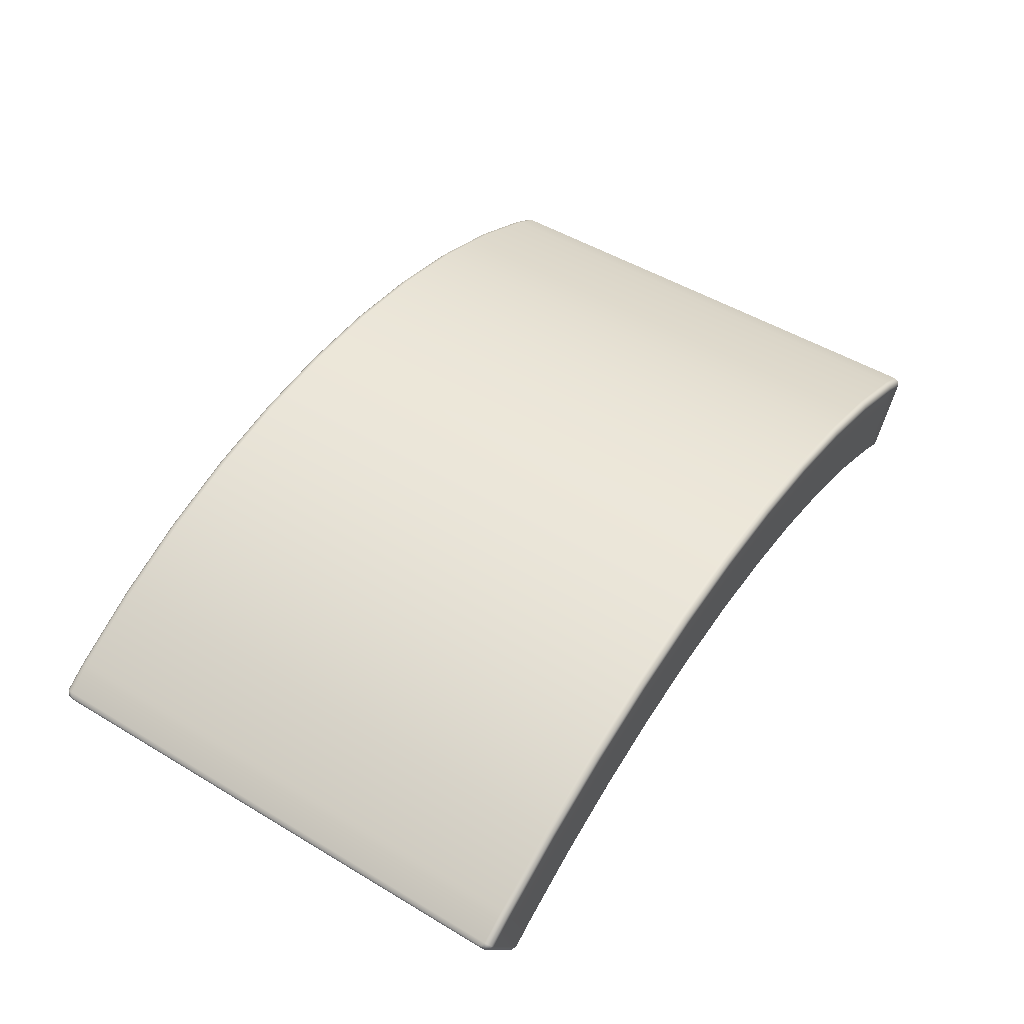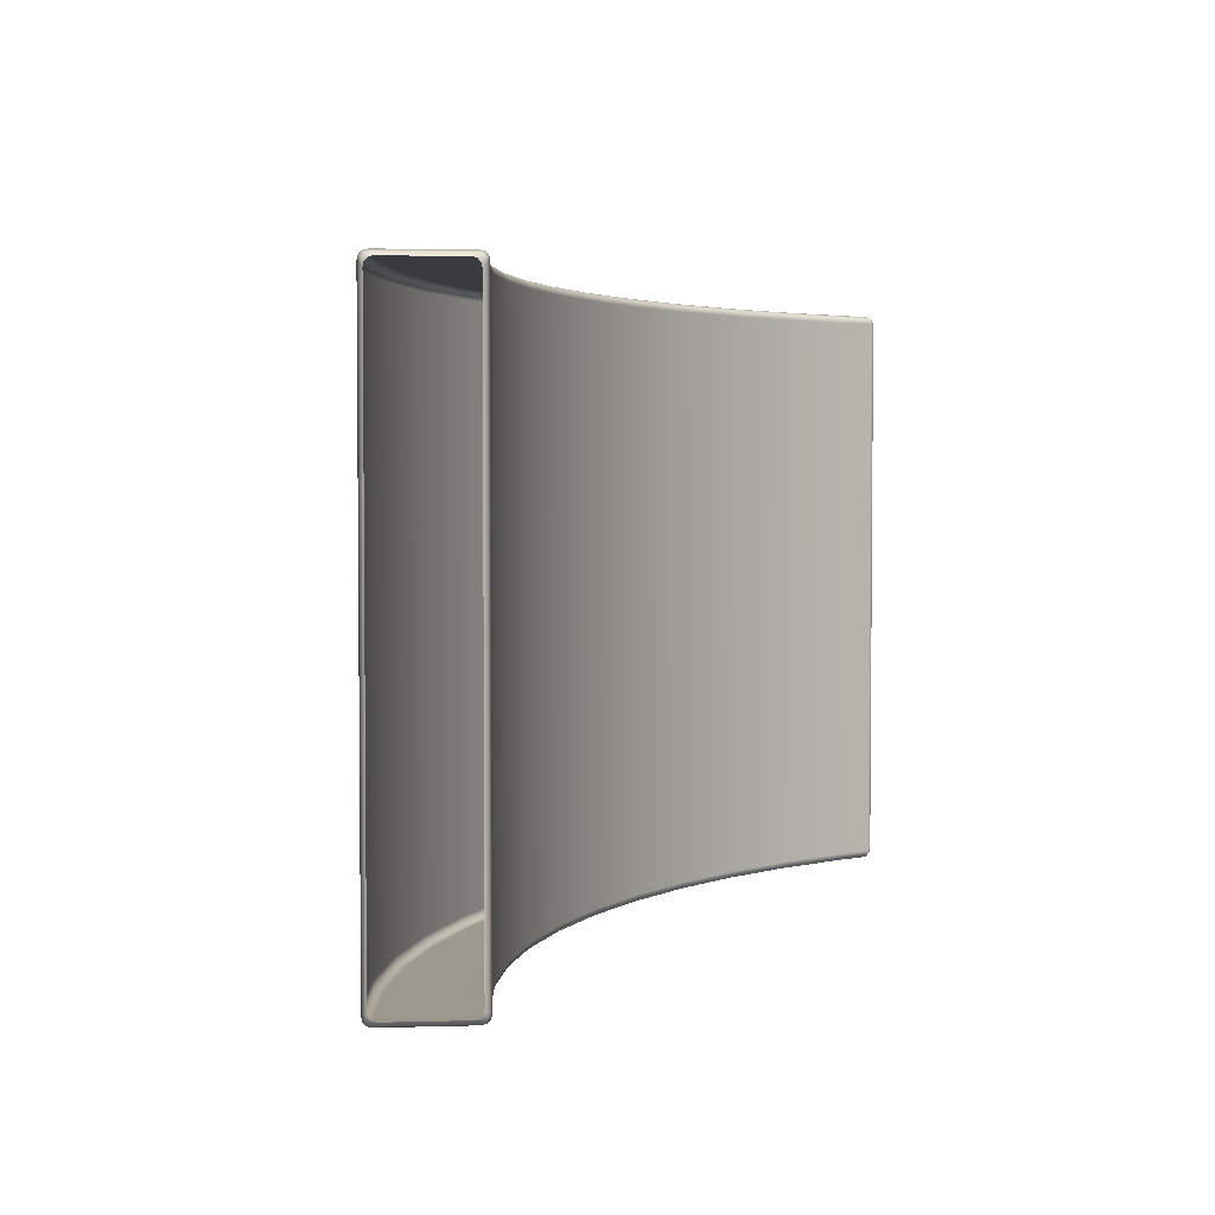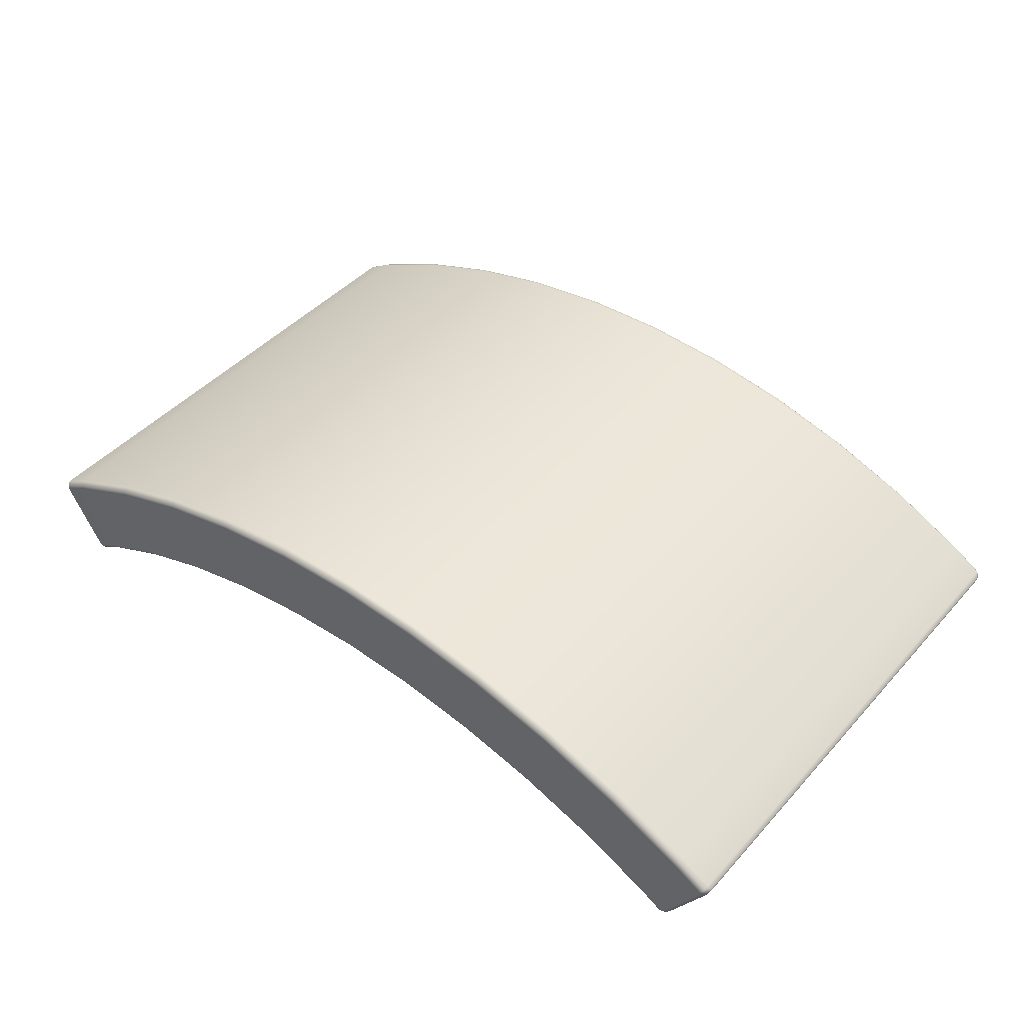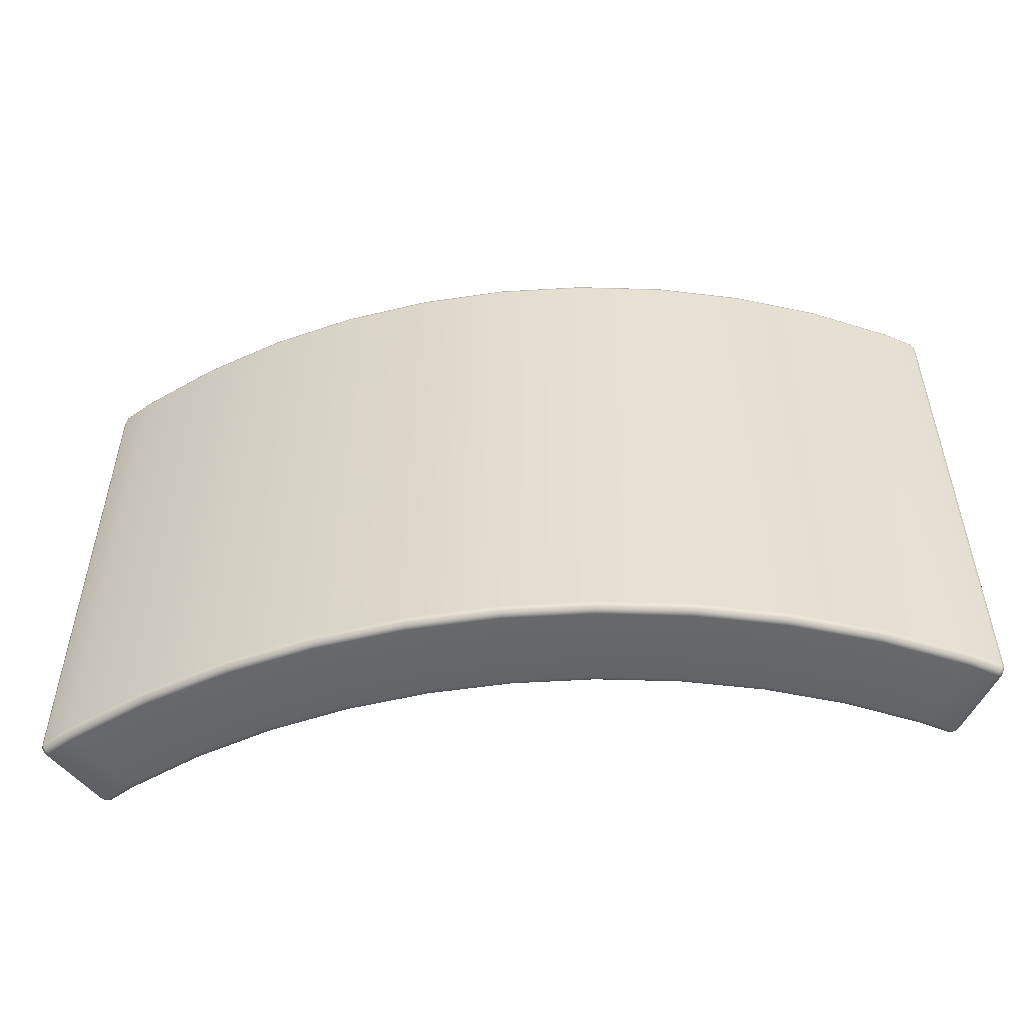
<metadata>
{"format":"obj","ext":"obj","renderer":"f3d","projection":"perspective","resolution":1024,"background":"white","views":[{"elev":50.2,"azim":123.3,"up":"+Y"},{"elev":3.3,"azim":-64.7,"up":"+Z"},{"elev":44.4,"azim":38.7,"up":"+Y"},{"elev":-51.8,"azim":-173.5,"up":"+Z"}]}
</metadata>
<code>
g Main
v 14.03 26.33 -8.783
v 11.38 27.58 -8.783
v 11.36 27.55 -8.914
v 14.01 26.3 -8.914
v 14.97 25.77 -8.783
v 14.95 25.74 -8.914
v 15.01 25.53 -8.932
v 15.03 25.44 -8.835
v 15.07 25.51 -8.74
v 15.06 25.61 -8.837
v 15.09 25.54 -8.612
v 14.95 25.74 -8.914
v 14.91 25.66 -9.01
v 13.96 26.22 -9.01
v 14.01 26.3 -8.914
v 11.33 27.46 -9.01
v 11.36 27.55 -8.914
v 8.581 28.44 -9.01
v 14.97 25.77 -8.783
v 15.08 25.63 -8.697
v 15.09 25.54 8.612
v 8.608 28.53 -8.914
v 5.752 29.14 -9.01
v 11.38 27.58 -8.783
v 14.97 25.77 8.783
v 14.03 26.33 -8.783
v 15.08 25.63 8.697
v 15.07 25.51 8.741
v 5.77 29.24 -8.914
v 2.868 29.57 -9.01
v 15.06 25.61 8.837
v 15.03 25.44 8.835
v 15.01 25.53 8.932
v 14.91 25.66 9.01
v 14.95 25.74 8.914
v 14.03 26.33 8.783
v 14.01 26.3 8.914
v 13.96 26.22 9.01
v 11.38 27.58 8.783
v 11.36 27.55 8.914
v 11.33 27.46 9.01
v 8.618 28.56 8.783
v 8.608 28.53 8.914
v 8.58 28.44 9.01
v 8.618 28.56 -8.783
v 5.77 29.24 8.914
v 5.752 29.14 9.01
v 5.777 29.27 8.783
v 5.777 29.27 -8.783
v 2.877 29.66 8.914
v 2.868 29.57 9.01
v 2.88 29.7 8.783
v 2.877 29.66 -8.914
v 0 29.7 -9.01
v 0 29.8 8.914
v 0 29.7 9.01
v 2.88 29.7 -8.783
v 0 29.8 -8.914
v -2.868 29.57 -9.01
v 0 29.84 8.783
v -2.877 29.66 8.914
v -2.868 29.57 9.01
v -2.877 29.66 -8.914
v -5.752 29.14 -9.01
v 0 29.84 -8.783
v -2.88 29.7 8.783
v -5.77 29.24 8.914
v -5.752 29.14 9.01
v -5.77 29.24 -8.914
v -8.58 28.44 -9.01
v -2.88 29.7 -8.783
v -5.777 29.27 8.783
v -8.608 28.53 8.914
v -8.581 28.44 9.01
v -8.608 28.53 -8.914
v -11.33 27.46 -9.01
v -5.777 29.27 -8.783
v -8.618 28.56 8.783
v -11.36 27.55 8.914
v -11.33 27.46 9.01
v -11.36 27.55 -8.914
v -13.96 26.22 -9.01
v -8.618 28.56 -8.783
v -11.38 27.58 8.783
v -14.01 26.3 8.914
v -13.96 26.22 9.01
v -14.01 26.3 -8.914
v -14.91 25.66 -9.01
v -11.38 27.58 -8.783
v -14.03 26.33 8.783
v -14.95 25.74 8.914
v -14.91 25.66 9.01
v -15.01 25.53 8.932
v -14.03 26.33 -8.783
v -14.95 25.74 -8.914
v -14.97 25.77 8.783
v -14.97 25.77 -8.783
v -15.06 25.61 8.837
v -15.06 25.61 -8.837
v -15.01 25.53 -8.932
v -15.03 25.44 -8.835
v -15.07 25.51 -8.741
v -15.08 25.63 -8.697
v -15.09 25.54 -8.612
v -15.08 25.63 8.697
v -15.09 25.54 8.612
v -15.07 25.51 8.74
v -15.03 25.44 8.835
v 13.63 23.23 8.941
v 13.74 23.28 8.838
v 13.7 23.21 8.744
v 13.58 23.15 8.847
v 13.68 23.18 8.616
v 13.41 23.16 8.914
v 13.46 23.24 9.01
v 12.64 23.73 9.01
v 13.57 23.12 8.713
v 13.68 23.18 -8.612
v 13.39 23.13 8.783
v 12.59 23.65 8.914
v 10.25 24.86 9.01
v 13.57 23.12 -8.714
v 13.7 23.21 -8.74
v 13.39 23.13 -8.787
v 10.22 24.77 8.914
v 7.767 25.74 9.01
v 12.58 23.62 8.783
v 13.58 23.15 -8.849
v 13.74 23.28 -8.835
v 13.63 23.23 -8.942
v 13.46 23.24 -9.014
v 13.41 23.16 -8.918
v 7.739 25.65 8.914
v 5.206 26.38 9.01
v 12.58 23.62 -8.787
v 12.59 23.65 -8.918
v 12.64 23.73 -9.014
v 10.2 24.74 8.783
v 10.2 24.74 -8.787
v 10.22 24.77 -8.918
v 10.25 24.86 -9.014
v 5.188 26.29 8.914
v 2.596 26.76 9.01
v 7.729 25.62 -8.787
v 7.739 25.65 -8.918
v 7.767 25.74 -9.014
v 7.729 25.62 8.783
v 2.586 26.67 8.914
v 0 26.89 9.012
v 5.188 26.29 -8.918
v 5.206 26.38 -9.014
v 5.181 26.25 -8.787
v 5.181 26.25 8.783
v 0 26.79 8.916
v -2.596 26.76 9.014
v 2.586 26.67 -8.918
v 2.596 26.76 -9.014
v 2.583 26.63 -8.787
v 2.583 26.63 8.783
v -2.586 26.67 8.918
v -5.206 26.38 9.014
v 0 26.79 -8.916
v 0 26.89 -9.012
v 0 26.76 -8.785
v 0 26.76 8.785
v -5.188 26.29 8.918
v -7.767 25.74 9.014
v -2.586 26.67 -8.914
v -2.596 26.76 -9.01
v -2.583 26.63 -8.783
v -2.583 26.63 8.787
v -7.739 25.65 8.918
v -10.25 24.86 9.014
v -5.188 26.29 -8.914
v -5.206 26.38 -9.01
v -5.181 26.25 -8.783
v -5.181 26.25 8.787
v -10.22 24.77 8.918
v -12.64 23.73 9.014
v -7.739 25.65 -8.914
v -7.767 25.74 -9.01
v -7.729 25.62 -8.783
v -7.729 25.62 8.787
v -12.59 23.65 8.918
v -13.46 23.24 9.014
v -10.22 24.77 -8.914
v -10.25 24.86 -9.01
v -10.2 24.74 -8.783
v -10.2 24.74 8.787
v -12.59 23.65 -8.914
v -12.64 23.73 -9.01
v -12.58 23.62 -8.783
v -12.58 23.62 8.787
v -13.41 23.16 8.918
v -13.41 23.16 -8.914
v -13.46 23.24 -9.01
v -13.63 23.23 -8.941
v -13.39 23.13 8.787
v -13.39 23.13 -8.783
v -13.58 23.15 8.849
v -13.63 23.23 8.942
v -13.74 23.28 8.835
v -13.7 23.21 8.74
v -13.57 23.12 8.714
v -13.68 23.18 8.612
v -13.57 23.12 -8.713
v -13.68 23.18 -8.616
v -13.58 23.15 -8.847
v -13.7 23.21 -8.744
v -13.74 23.28 -8.838
v 15.01 25.53 8.932
v 15.03 25.44 8.835
v 14.97 25.34 8.869
v 14.95 25.42 8.964
v 13.8 23.38 8.873
v 14.84 25.54 9.045
v 14.91 25.66 9.01
v 13.96 26.22 9.01
v 13.7 23.34 8.968
v 13.74 23.28 8.838
v 13.63 23.23 8.941
v 13.46 23.24 9.01
v 13.53 23.35 9.045
v 13.9 26.1 9.045
v 11.33 27.46 9.01
v 12.7 23.85 9.045
v 12.64 23.73 9.01
v 11.28 27.34 9.045
v 8.58 28.44 9.01
v 10.3 24.98 9.045
v 10.25 24.86 9.01
v 8.543 28.31 9.045
v 5.752 29.14 9.01
v 7.805 25.87 9.045
v 7.767 25.74 9.01
v 5.726 29.01 9.045
v 2.868 29.57 9.01
v 5.232 26.51 9.045
v 5.206 26.38 9.01
v 2.855 29.44 9.045
v 0 29.7 9.01
v 2.608 26.89 9.045
v 2.596 26.76 9.01
v 0 29.57 9.045
v -2.868 29.57 9.01
v 0 27.02 9.047
v 0 26.89 9.012
v -2.608 26.89 9.049
v -2.596 26.76 9.014
v -2.855 29.44 9.045
v -5.752 29.14 9.01
v -5.232 26.51 9.049
v -5.206 26.38 9.014
v -5.726 29.01 9.045
v -8.581 28.44 9.01
v -7.805 25.87 9.049
v -7.767 25.74 9.014
v -8.543 28.31 9.045
v -11.33 27.46 9.01
v -10.3 24.98 9.049
v -10.25 24.86 9.014
v -11.28 27.34 9.045
v -13.96 26.22 9.01
v -12.7 23.85 9.049
v -12.64 23.73 9.014
v -13.9 26.1 9.045
v -14.91 25.66 9.01
v -13.53 23.35 9.049
v -13.46 23.24 9.014
v -13.63 23.23 8.942
v -14.84 25.54 9.045
v -13.7 23.34 8.97
v -14.95 25.42 8.964
v -15.01 25.53 8.932
v -15.03 25.44 8.835
v -14.97 25.34 8.869
v -13.8 23.38 8.869
v -13.74 23.28 8.835
v 13.63 23.23 -8.942
v 13.74 23.28 -8.835
v 13.8 23.38 -8.869
v 13.7 23.34 -8.97
v 14.97 25.34 -8.869
v 13.53 23.35 -9.049
v 13.46 23.24 -9.014
v 12.64 23.73 -9.014
v 14.95 25.42 -8.964
v 15.03 25.44 -8.835
v 15.01 25.53 -8.932
v 14.91 25.66 -9.01
v 14.84 25.54 -9.045
v 13.9 26.1 -9.045
v 13.96 26.22 -9.01
v 12.7 23.85 -9.049
v 10.25 24.86 -9.014
v 11.28 27.34 -9.045
v 11.33 27.46 -9.01
v 10.3 24.98 -9.049
v 7.767 25.74 -9.014
v 8.543 28.31 -9.045
v 8.581 28.44 -9.01
v 7.805 25.87 -9.049
v 5.206 26.38 -9.014
v 5.726 29.01 -9.045
v 5.752 29.14 -9.01
v 5.232 26.51 -9.049
v 2.596 26.76 -9.014
v 2.855 29.44 -9.045
v 2.868 29.57 -9.01
v 2.608 26.89 -9.049
v 0 26.89 -9.012
v 0 29.57 -9.045
v 0 29.7 -9.01
v 0 27.02 -9.047
v -2.596 26.76 -9.01
v -2.608 26.89 -9.045
v -5.206 26.38 -9.01
v -2.855 29.44 -9.045
v -2.868 29.57 -9.01
v -5.232 26.51 -9.045
v -7.767 25.74 -9.01
v -5.726 29.01 -9.045
v -5.752 29.14 -9.01
v -7.805 25.87 -9.045
v -10.25 24.86 -9.01
v -8.543 28.31 -9.045
v -8.58 28.44 -9.01
v -10.3 24.98 -9.045
v -12.64 23.73 -9.01
v -11.28 27.34 -9.045
v -11.33 27.46 -9.01
v -12.7 23.85 -9.045
v -13.46 23.24 -9.01
v -13.9 26.1 -9.045
v -13.96 26.22 -9.01
v -13.53 23.35 -9.045
v -14.84 25.54 -9.045
v -14.91 25.66 -9.01
v -15.01 25.53 -8.932
v -13.7 23.34 -8.968
v -13.63 23.23 -8.941
v -13.74 23.28 -8.838
v -13.8 23.38 -8.873
v -14.95 25.42 -8.964
v -14.97 25.34 -8.869
v -15.03 25.44 -8.835
g Main_0
f 3 2 1
f 4 3 1
f 4 1 5
f 6 4 5
f 9 8 7
f 10 9 7
f 11 9 10
f 10 7 12
f 7 13 12
f 13 14 12
f 14 15 12
f 14 16 15
f 16 17 15
f 16 18 17
f 12 19 10
f 20 11 10
f 19 20 10
f 21 11 20
f 18 22 17
f 18 23 22
f 17 22 24
f 20 19 25
f 19 26 25
f 27 21 20
f 27 20 25
f 28 21 27
f 23 29 22
f 23 30 29
f 31 28 27
f 32 28 31
f 33 32 31
f 33 31 34
f 31 27 35
f 27 25 35
f 31 35 34
f 26 36 25
f 25 36 35
f 35 37 34
f 36 37 35
f 37 38 34
f 39 36 26
f 36 39 37
f 24 39 26
f 37 40 38
f 39 40 37
f 40 41 38
f 42 39 24
f 39 42 40
f 40 43 41
f 42 43 40
f 43 44 41
f 45 42 24
f 22 45 24
f 22 29 45
f 43 46 44
f 46 47 44
f 42 48 43
f 48 42 45
f 48 46 43
f 29 49 45
f 49 48 45
f 46 50 47
f 50 51 47
f 48 52 46
f 52 48 49
f 52 50 46
f 29 53 49
f 30 53 29
f 30 54 53
f 50 55 51
f 55 56 51
f 57 52 49
f 53 57 49
f 54 58 53
f 53 58 57
f 58 54 59
f 52 60 50
f 60 52 57
f 60 55 50
f 56 55 61
f 62 56 61
f 63 58 59
f 63 59 64
f 58 65 57
f 65 60 57
f 65 58 63
f 55 60 66
f 60 65 66
f 61 55 66
f 62 61 67
f 68 62 67
f 69 63 64
f 69 64 70
f 71 65 63
f 65 71 66
f 71 63 69
f 61 66 72
f 66 71 72
f 67 61 72
f 68 67 73
f 74 68 73
f 75 69 70
f 75 70 76
f 77 71 69
f 71 77 72
f 77 69 75
f 67 72 78
f 72 77 78
f 73 67 78
f 74 73 79
f 80 74 79
f 81 75 76
f 81 76 82
f 83 77 75
f 77 83 78
f 83 75 81
f 73 78 84
f 78 83 84
f 79 73 84
f 80 79 85
f 86 80 85
f 87 81 82
f 87 82 88
f 89 83 81
f 83 89 84
f 89 81 87
f 79 84 90
f 84 89 90
f 85 79 90
f 86 85 91
f 92 86 91
f 93 92 91
f 94 89 87
f 89 94 90
f 95 87 88
f 94 87 95
f 85 90 96
f 91 85 96
f 90 94 97
f 97 94 95
f 96 90 97
f 98 93 91
f 91 96 98
f 99 95 88
f 100 99 88
f 100 101 99
f 101 102 99
f 99 103 95
f 99 102 103
f 103 97 95
f 102 104 103
f 105 96 97
f 103 105 97
f 103 104 105
f 96 105 98
f 104 106 105
f 105 106 98
f 106 107 98
f 98 107 93
f 107 108 93
f 111 110 109
f 112 111 109
f 113 111 112
f 112 109 114
f 109 115 114
f 115 116 114
f 117 113 112
f 118 113 117
f 112 114 119
f 117 112 119
f 116 120 114
f 114 120 119
f 116 121 120
f 122 118 117
f 123 118 122
f 119 124 117
f 124 122 117
f 121 125 120
f 121 126 125
f 120 127 119
f 119 127 124
f 120 125 127
f 128 123 122
f 129 123 128
f 130 129 128
f 130 128 131
f 128 122 132
f 122 124 132
f 128 132 131
f 126 133 125
f 126 134 133
f 124 135 132
f 127 135 124
f 132 136 131
f 135 136 132
f 136 137 131
f 125 138 127
f 125 133 138
f 139 135 127
f 135 139 136
f 138 139 127
f 136 140 137
f 139 140 136
f 140 141 137
f 134 142 133
f 134 143 142
f 144 139 138
f 139 144 140
f 140 145 141
f 144 145 140
f 145 146 141
f 133 147 138
f 147 144 138
f 133 142 147
f 143 148 142
f 143 149 148
f 145 150 146
f 150 151 146
f 144 152 145
f 152 144 147
f 152 150 145
f 142 153 147
f 153 152 147
f 142 148 153
f 149 154 148
f 154 149 155
f 150 156 151
f 156 157 151
f 152 158 150
f 158 152 153
f 158 156 150
f 148 159 153
f 159 158 153
f 148 154 159
f 160 154 155
f 160 155 161
f 156 162 157
f 162 163 157
f 158 164 156
f 164 158 159
f 164 162 156
f 154 165 159
f 165 164 159
f 165 154 160
f 166 160 161
f 166 161 167
f 163 162 168
f 169 163 168
f 162 164 170
f 164 165 170
f 168 162 170
f 171 165 160
f 165 171 170
f 171 160 166
f 172 166 167
f 172 167 173
f 169 168 174
f 175 169 174
f 168 170 176
f 170 171 176
f 174 168 176
f 177 171 166
f 171 177 176
f 177 166 172
f 178 172 173
f 178 173 179
f 175 174 180
f 181 175 180
f 174 176 182
f 176 177 182
f 180 174 182
f 183 177 172
f 177 183 182
f 183 172 178
f 184 178 179
f 184 179 185
f 181 180 186
f 187 181 186
f 180 182 188
f 182 183 188
f 186 180 188
f 189 183 178
f 183 189 188
f 189 178 184
f 187 186 190
f 191 187 190
f 186 188 192
f 188 189 192
f 190 186 192
f 193 189 184
f 189 193 192
f 194 184 185
f 193 184 194
f 191 190 195
f 196 191 195
f 197 196 195
f 192 193 198
f 198 193 194
f 190 192 199
f 195 190 199
f 199 192 198
f 200 194 185
f 201 200 185
f 201 202 200
f 202 203 200
f 200 204 194
f 200 203 204
f 204 198 194
f 203 205 204
f 198 204 206
f 204 205 206
f 199 198 206
f 205 207 206
f 208 195 199
f 206 208 199
f 206 207 208
f 208 197 195
f 207 209 208
f 208 209 197
f 209 210 197
g Main_1
f 213 212 211
f 214 213 211
f 215 213 214
f 214 211 216
f 211 217 216
f 217 218 216
f 219 215 214
f 220 215 219
f 221 220 219
f 221 219 222
f 223 219 214
f 216 223 214
f 219 223 222
f 218 224 216
f 223 216 224
f 218 225 224
f 223 226 222
f 226 223 224
f 226 227 222
f 225 228 224
f 226 224 228
f 225 229 228
f 226 230 227
f 230 226 228
f 230 231 227
f 229 232 228
f 230 228 232
f 229 233 232
f 230 234 231
f 234 230 232
f 234 235 231
f 233 236 232
f 234 232 236
f 233 237 236
f 234 238 235
f 238 234 236
f 238 239 235
f 237 240 236
f 238 236 240
f 237 241 240
f 238 242 239
f 242 238 240
f 242 243 239
f 241 244 240
f 242 240 244
f 244 241 245
f 242 246 243
f 246 242 244
f 246 247 243
f 247 246 248
f 248 246 244
f 249 247 248
f 250 244 245
f 250 248 244
f 250 245 251
f 249 248 252
f 252 248 250
f 253 249 252
f 254 250 251
f 254 252 250
f 254 251 255
f 253 252 256
f 256 252 254
f 257 253 256
f 258 254 255
f 258 256 254
f 258 255 259
f 257 256 260
f 260 256 258
f 261 257 260
f 262 258 259
f 262 260 258
f 262 259 263
f 261 260 264
f 264 260 262
f 265 261 264
f 266 262 263
f 266 264 262
f 266 263 267
f 265 264 268
f 268 264 266
f 269 265 268
f 270 269 268
f 271 266 267
f 271 268 266
f 272 270 268
f 272 268 271
f 273 271 267
f 273 272 271
f 274 273 267
f 274 275 273
f 275 276 273
f 273 276 272
f 276 277 272
f 272 277 270
f 277 278 270
f 281 280 279
f 282 281 279
f 283 281 282
f 282 279 284
f 279 285 284
f 285 286 284
f 287 283 282
f 288 283 287
f 289 288 287
f 289 287 290
f 287 282 291
f 287 291 290
f 282 284 291
f 291 292 290
f 291 284 292
f 292 293 290
f 286 294 284
f 284 294 292
f 286 295 294
f 292 296 293
f 292 294 296
f 296 297 293
f 295 298 294
f 294 298 296
f 295 299 298
f 296 300 297
f 296 298 300
f 300 301 297
f 299 302 298
f 298 302 300
f 299 303 302
f 300 304 301
f 300 302 304
f 304 305 301
f 303 306 302
f 302 306 304
f 303 307 306
f 304 308 305
f 304 306 308
f 308 309 305
f 307 310 306
f 306 310 308
f 307 311 310
f 308 312 309
f 308 310 312
f 312 313 309
f 311 314 310
f 310 314 312
f 314 311 315
f 316 314 315
f 314 316 312
f 316 315 317
f 313 312 318
f 316 318 312
f 319 313 318
f 320 316 317
f 316 320 318
f 320 317 321
f 319 318 322
f 320 322 318
f 323 319 322
f 324 320 321
f 320 324 322
f 324 321 325
f 323 322 326
f 324 326 322
f 327 323 326
f 328 324 325
f 324 328 326
f 328 325 329
f 327 326 330
f 328 330 326
f 331 327 330
f 332 328 329
f 328 332 330
f 332 329 333
f 331 330 334
f 332 334 330
f 335 331 334
f 336 332 333
f 332 336 334
f 335 334 337
f 336 337 334
f 338 335 337
f 339 338 337
f 340 336 333
f 341 340 333
f 341 342 340
f 342 343 340
f 337 336 344
f 336 340 344
f 340 343 344
f 344 339 337
f 343 345 344
f 344 345 339
f 345 346 339

</code>
